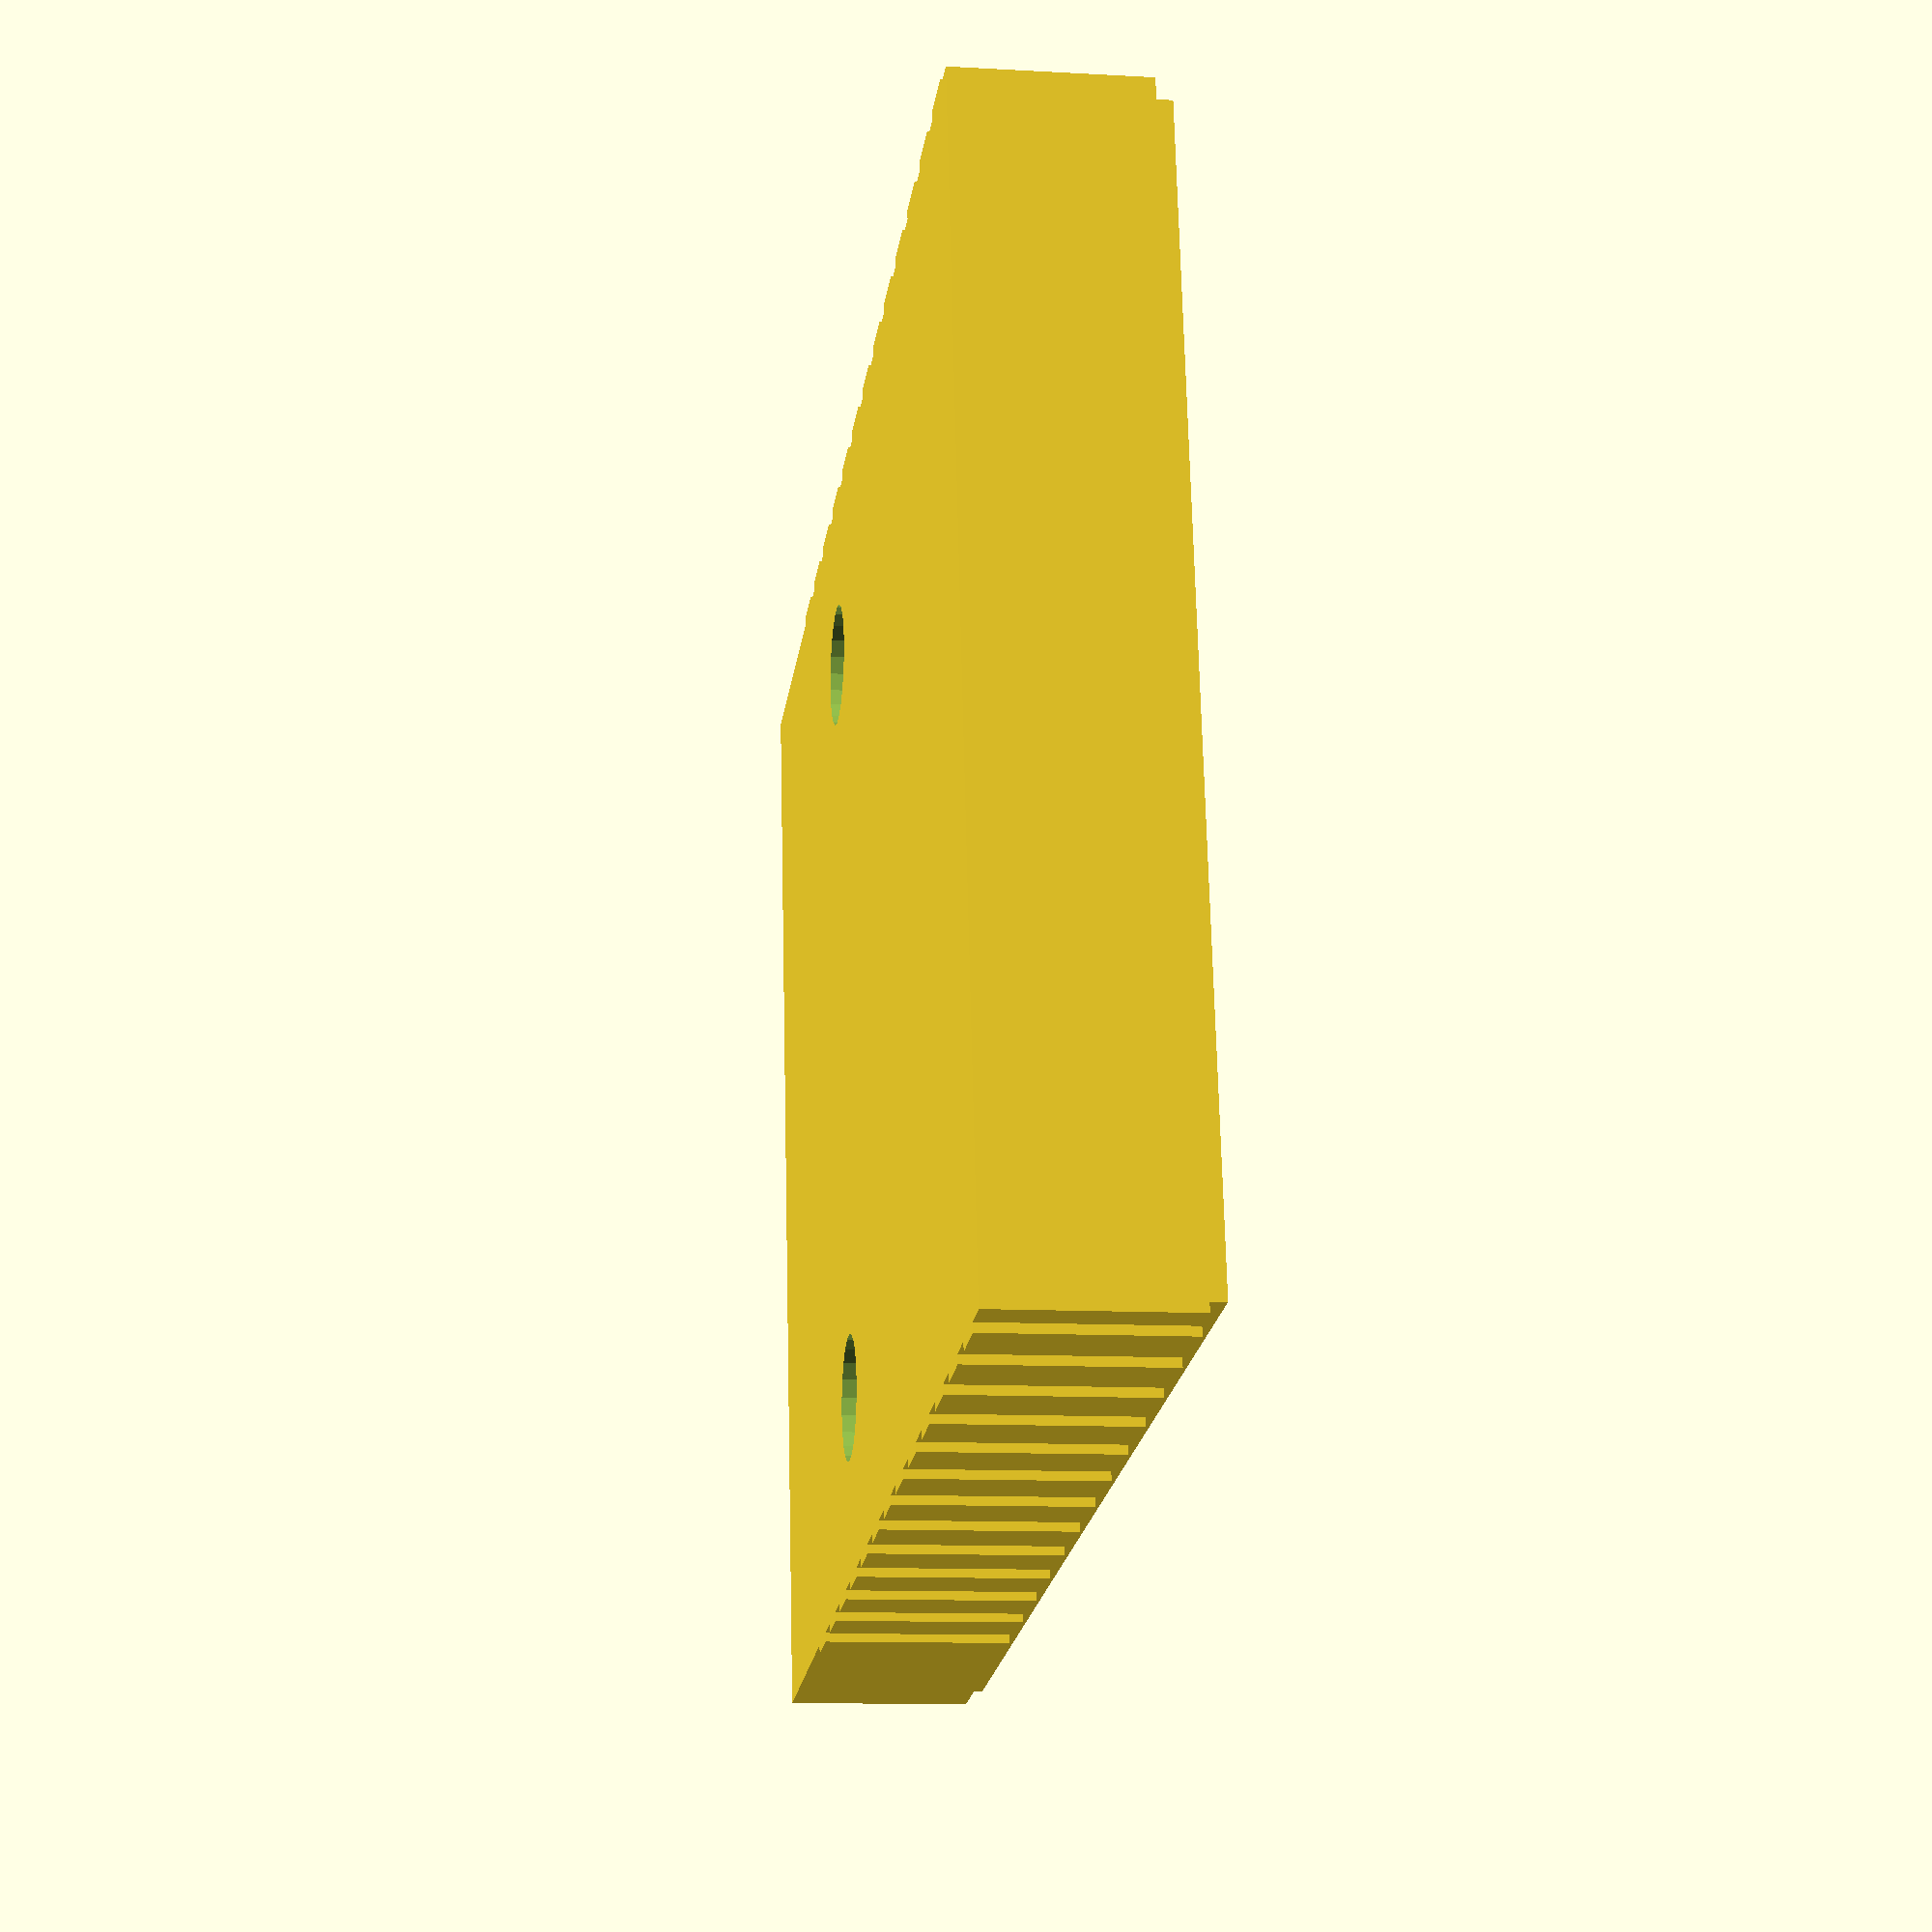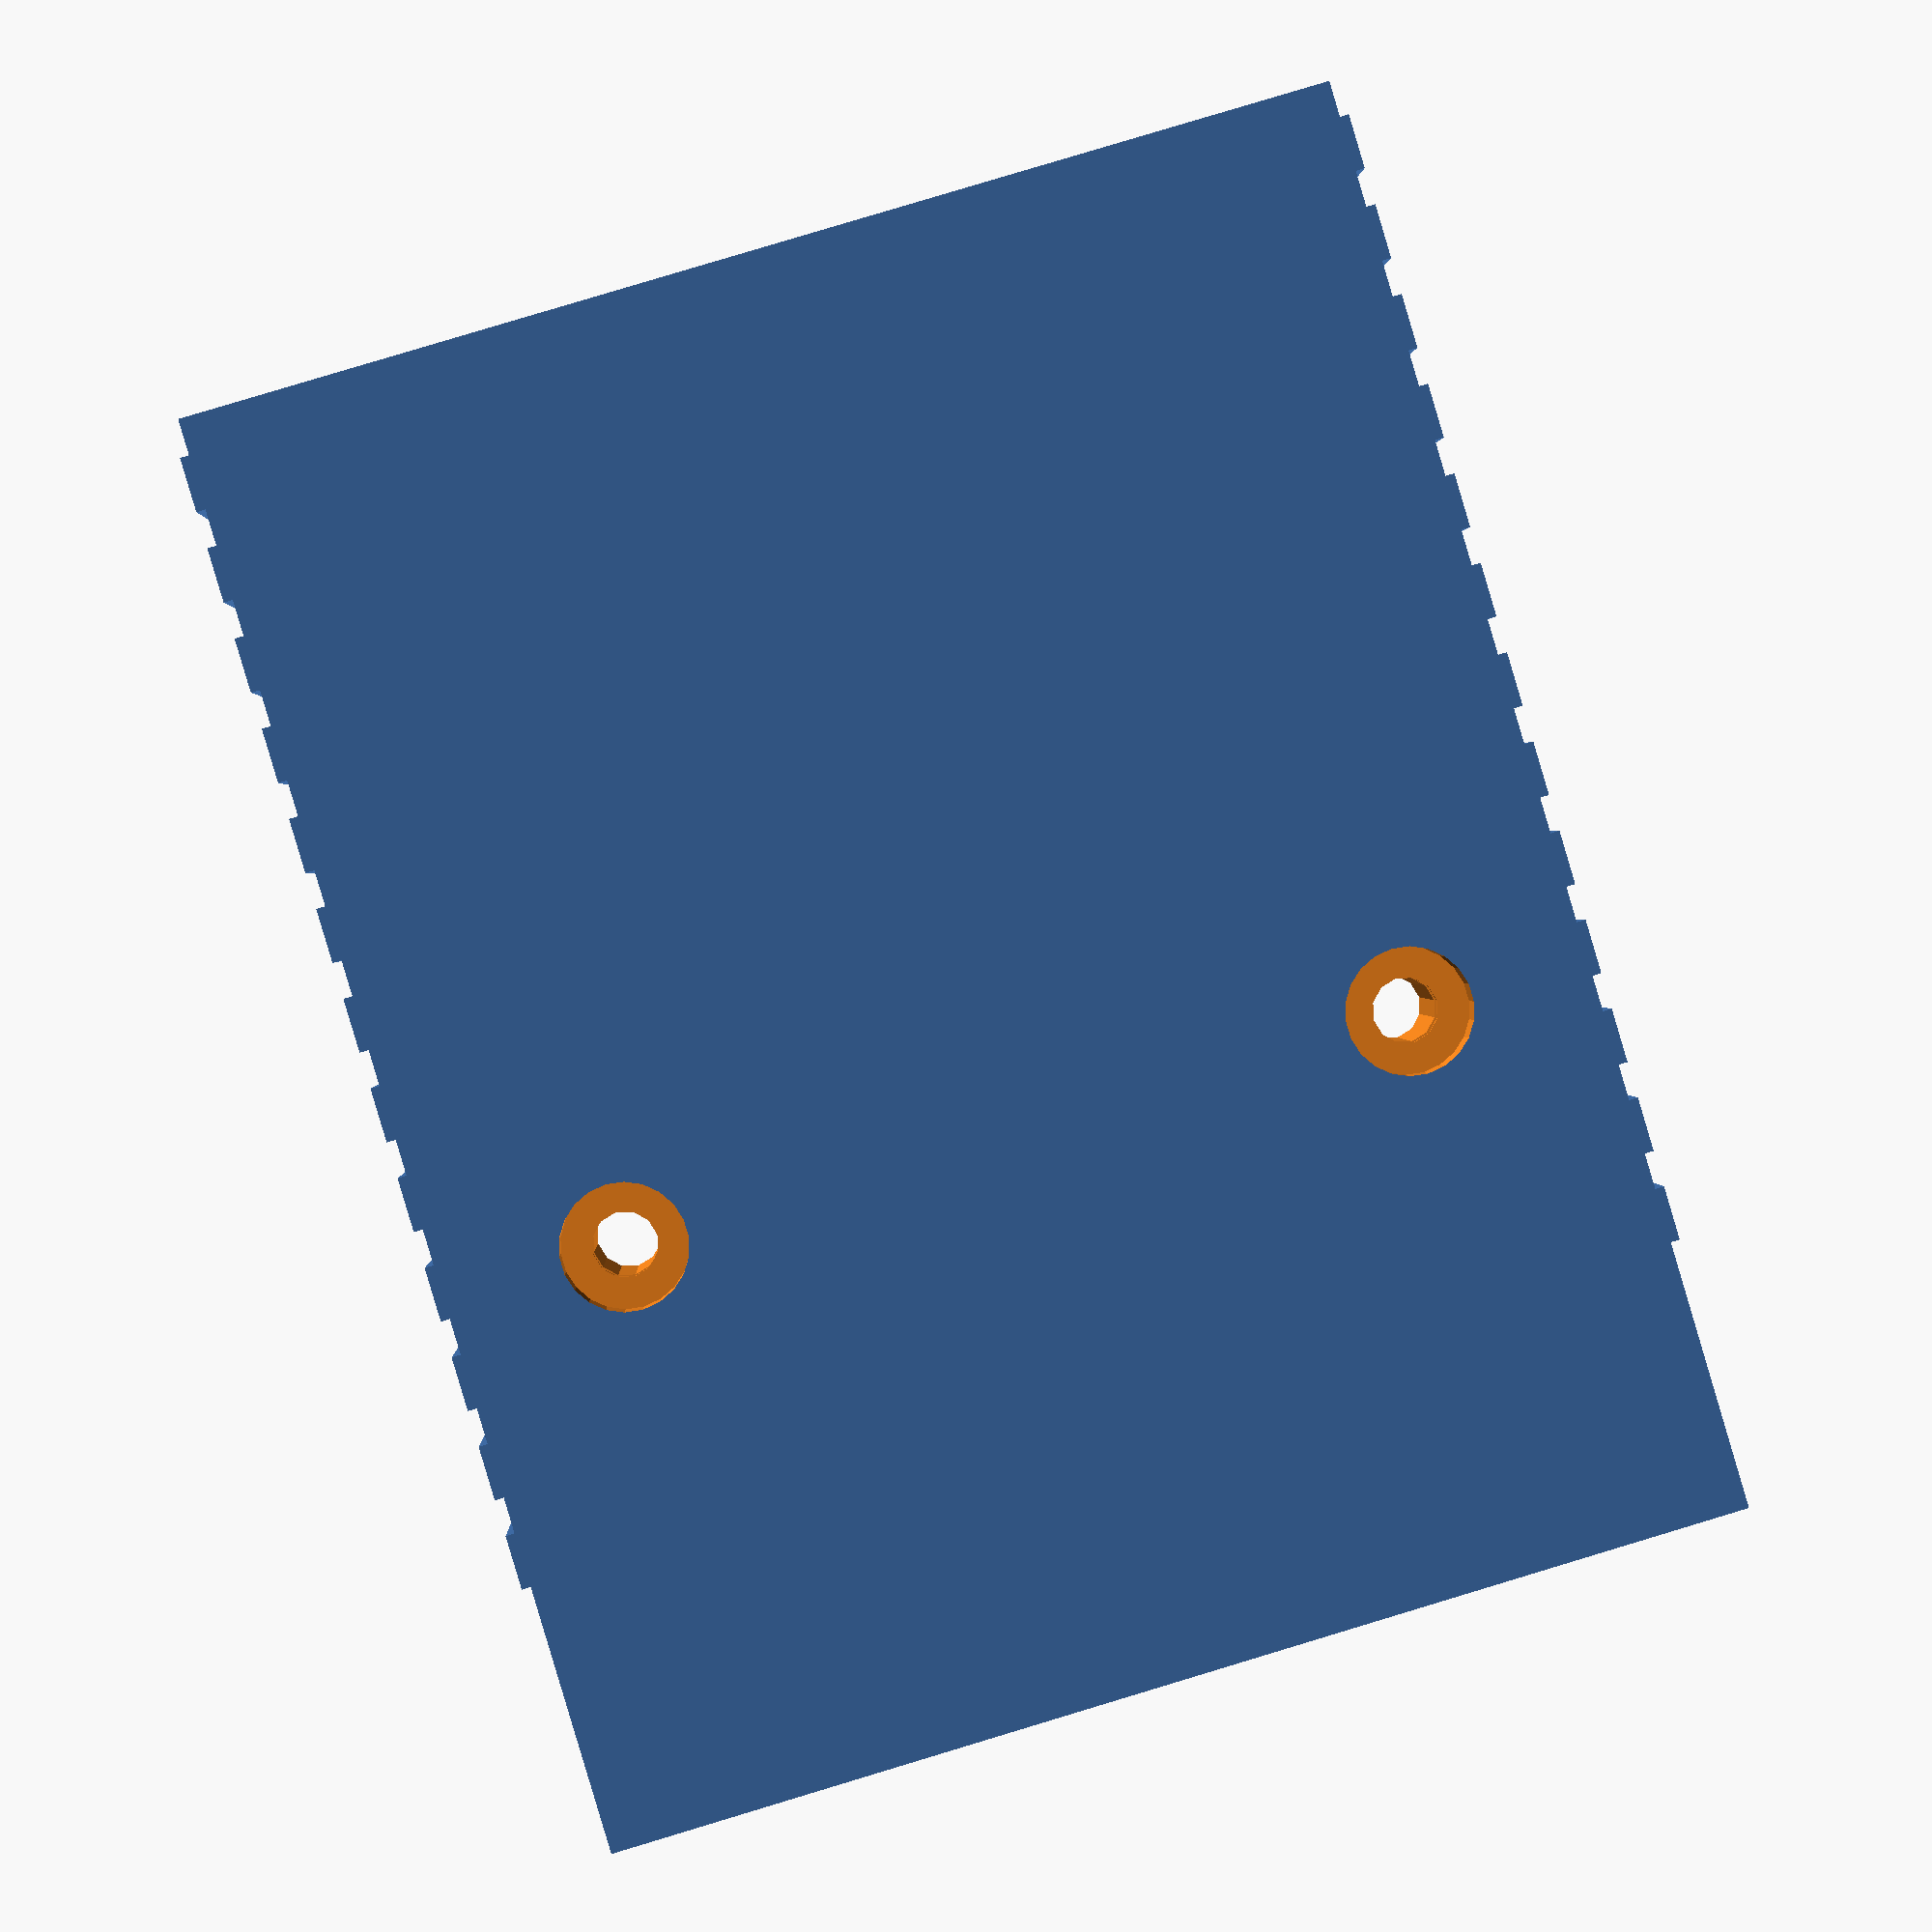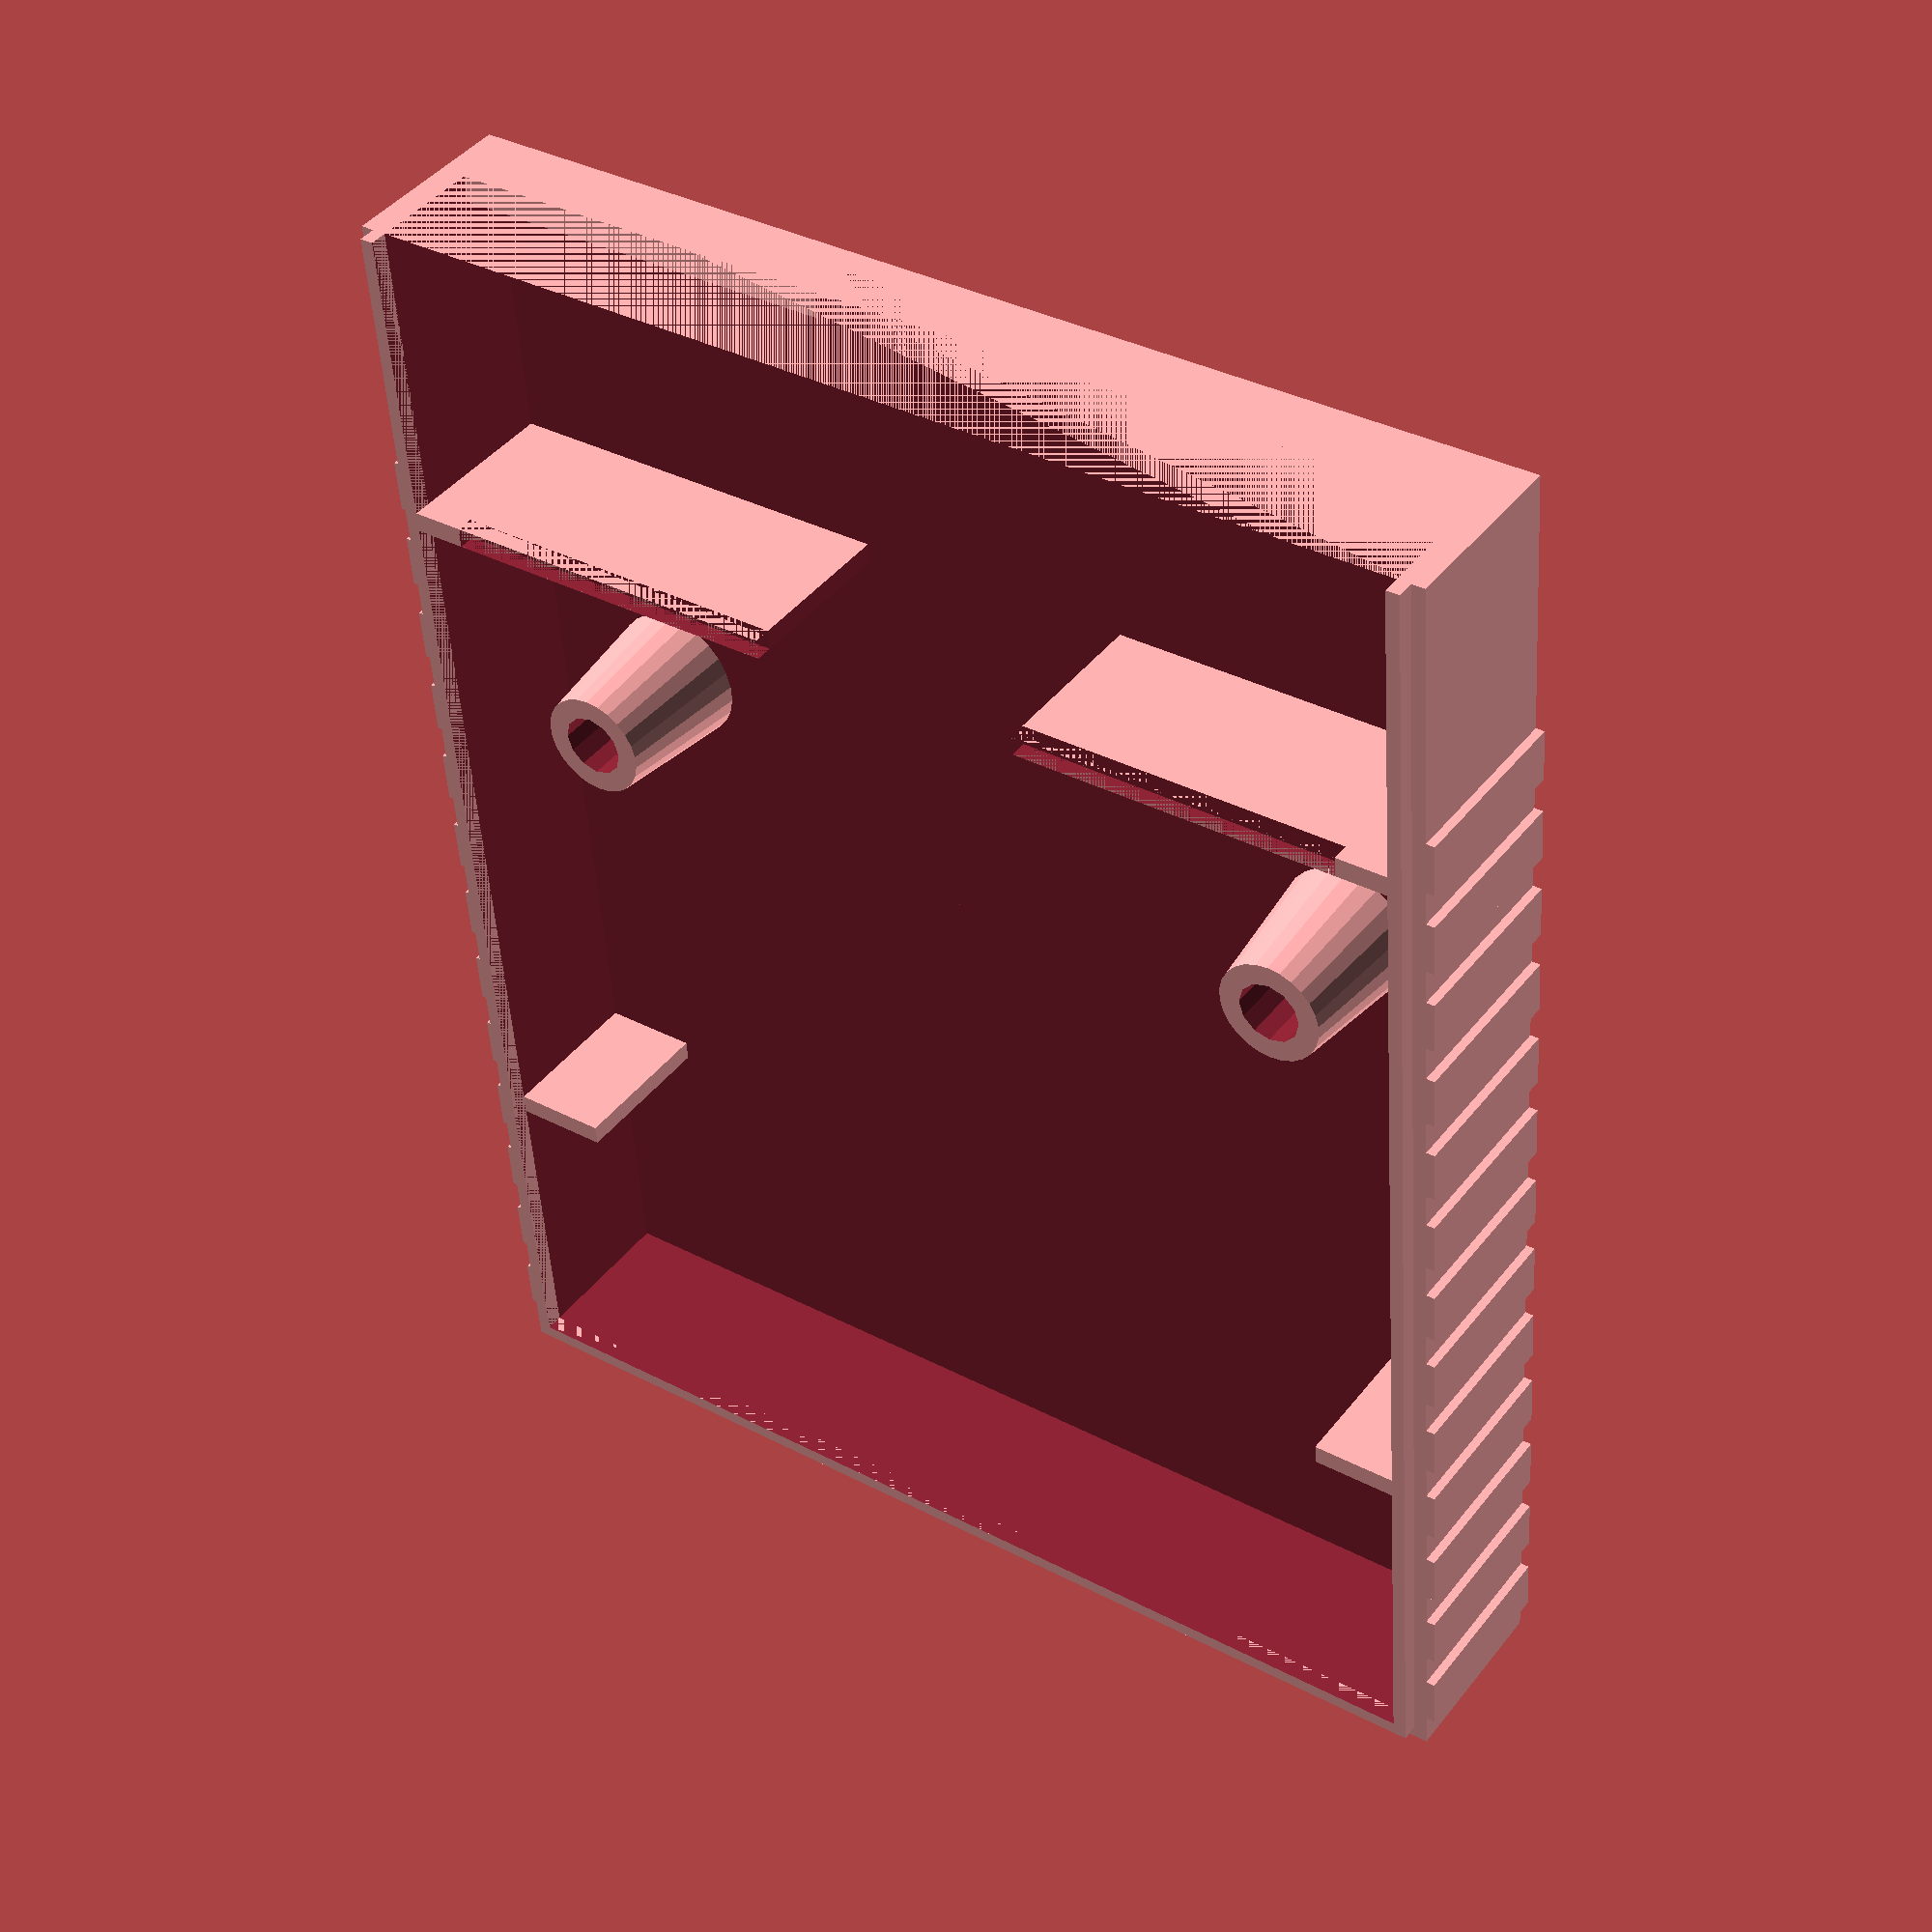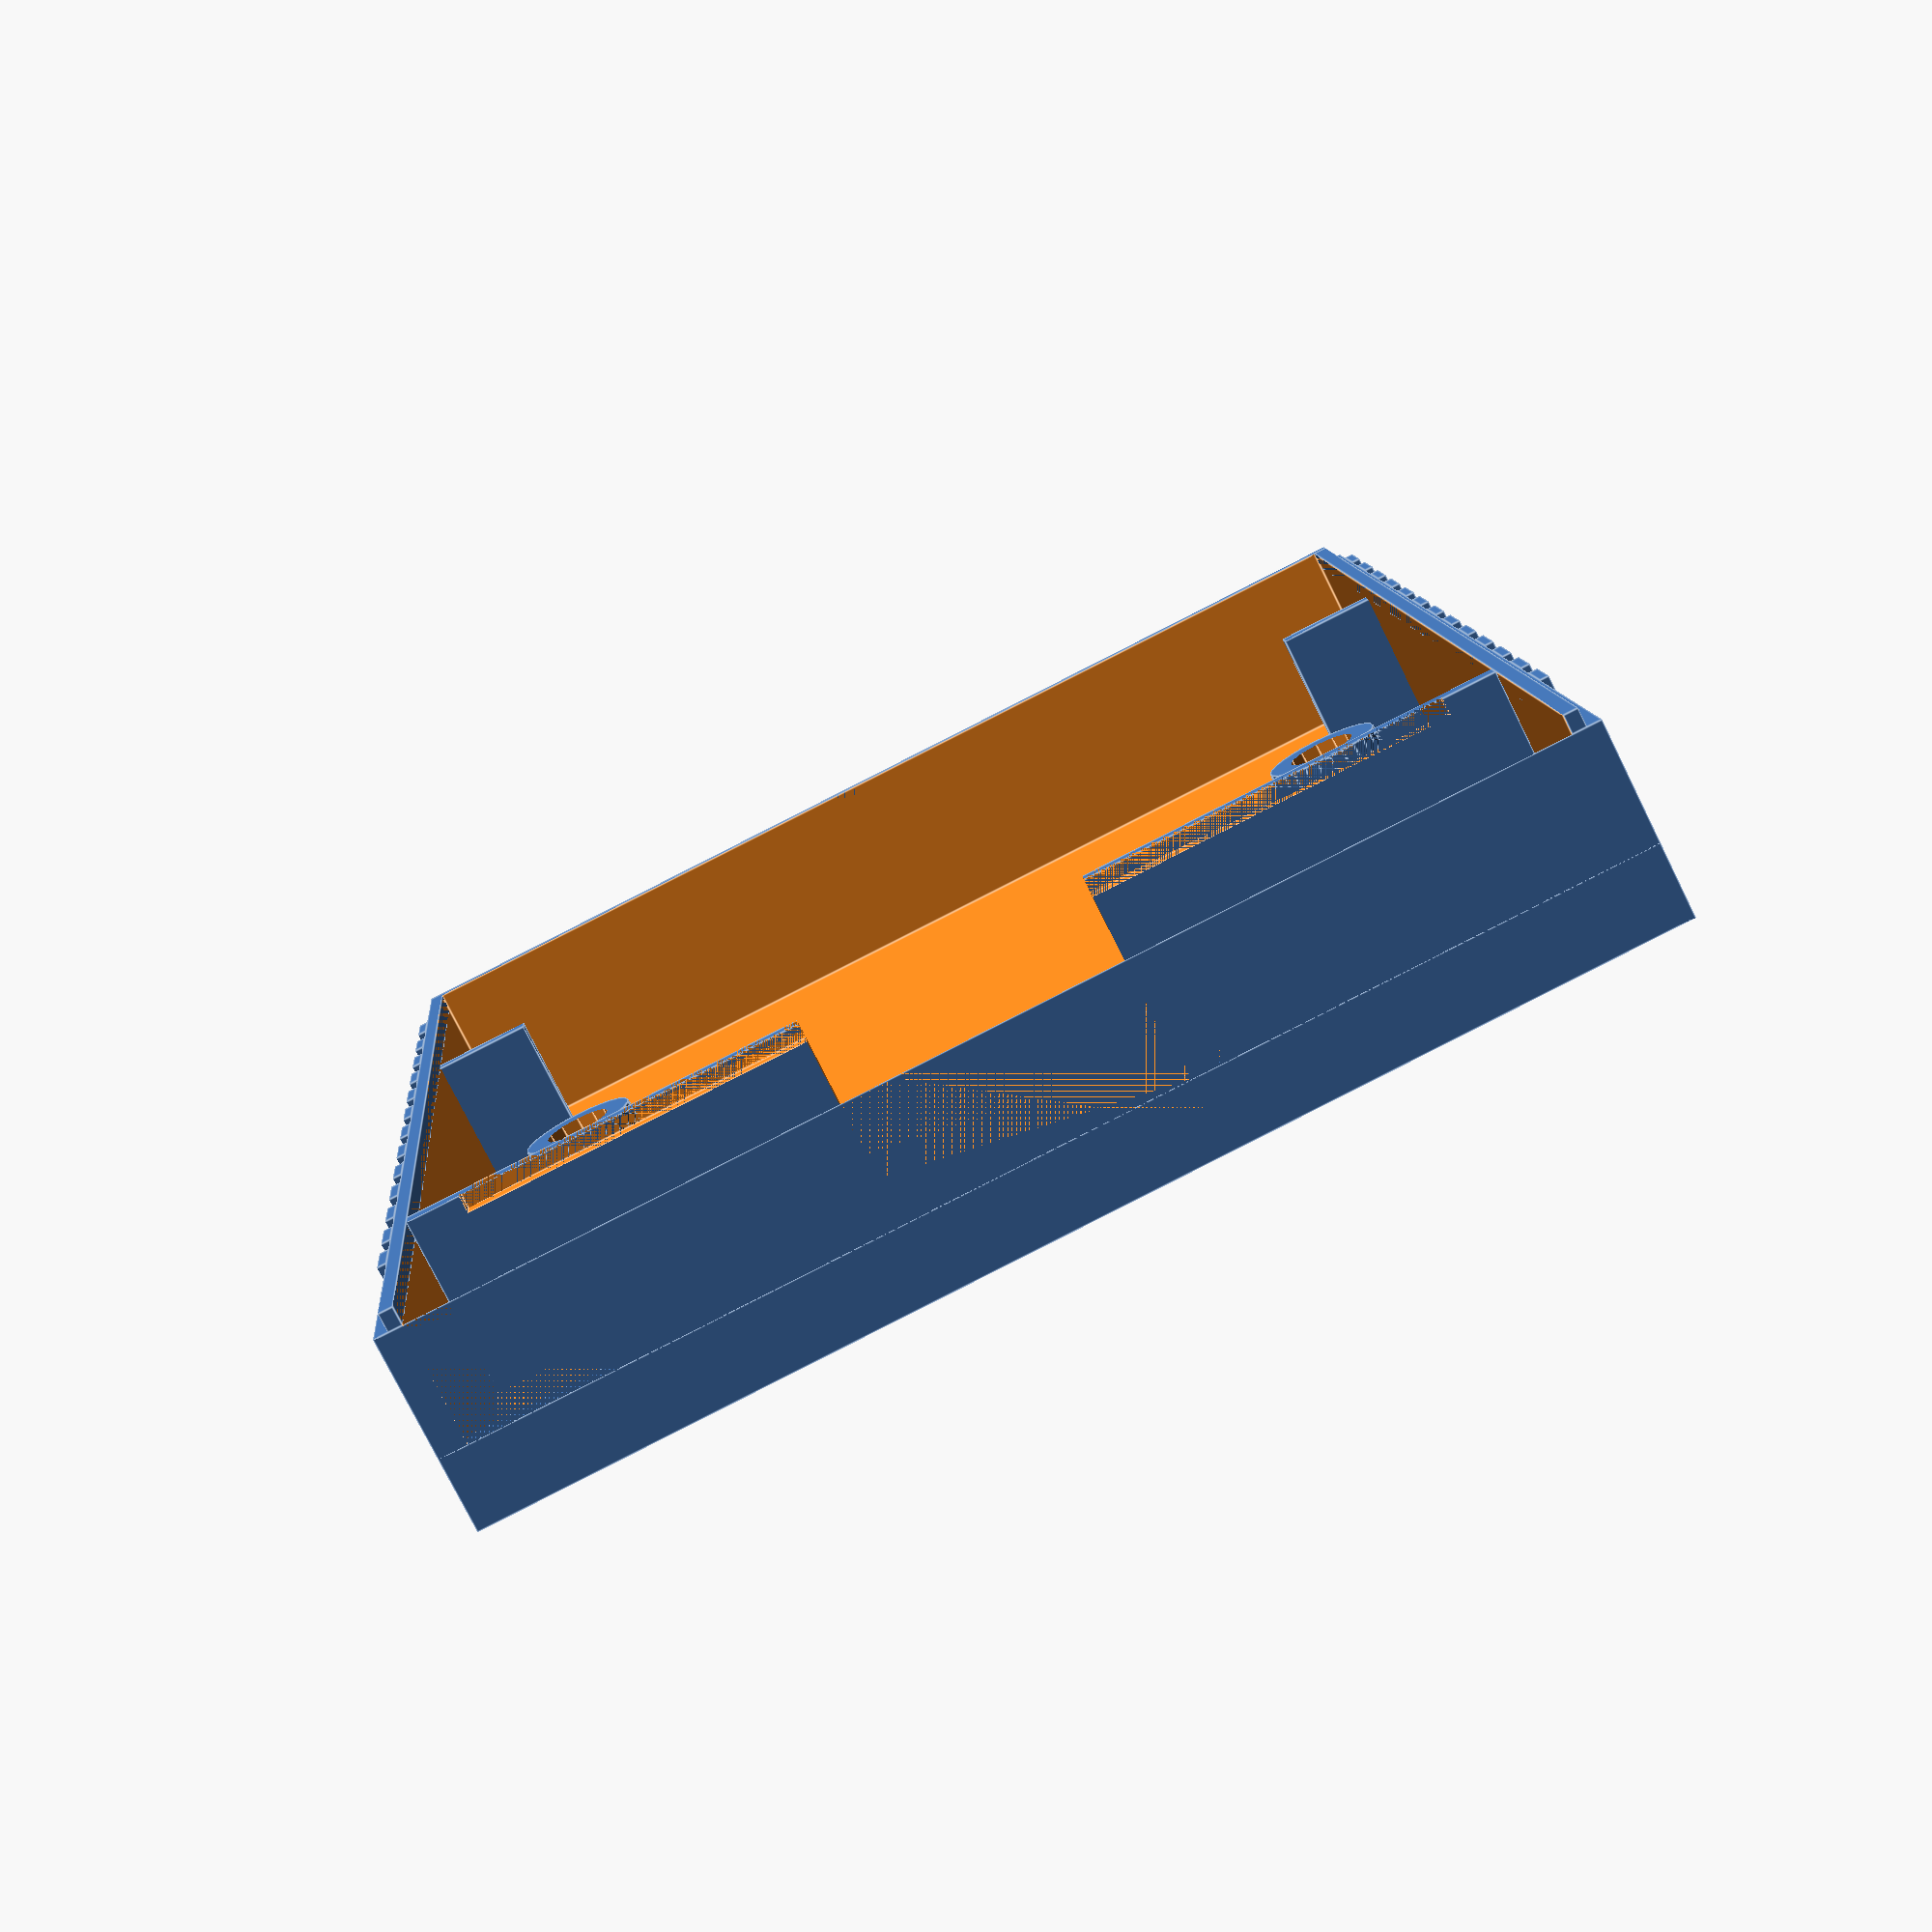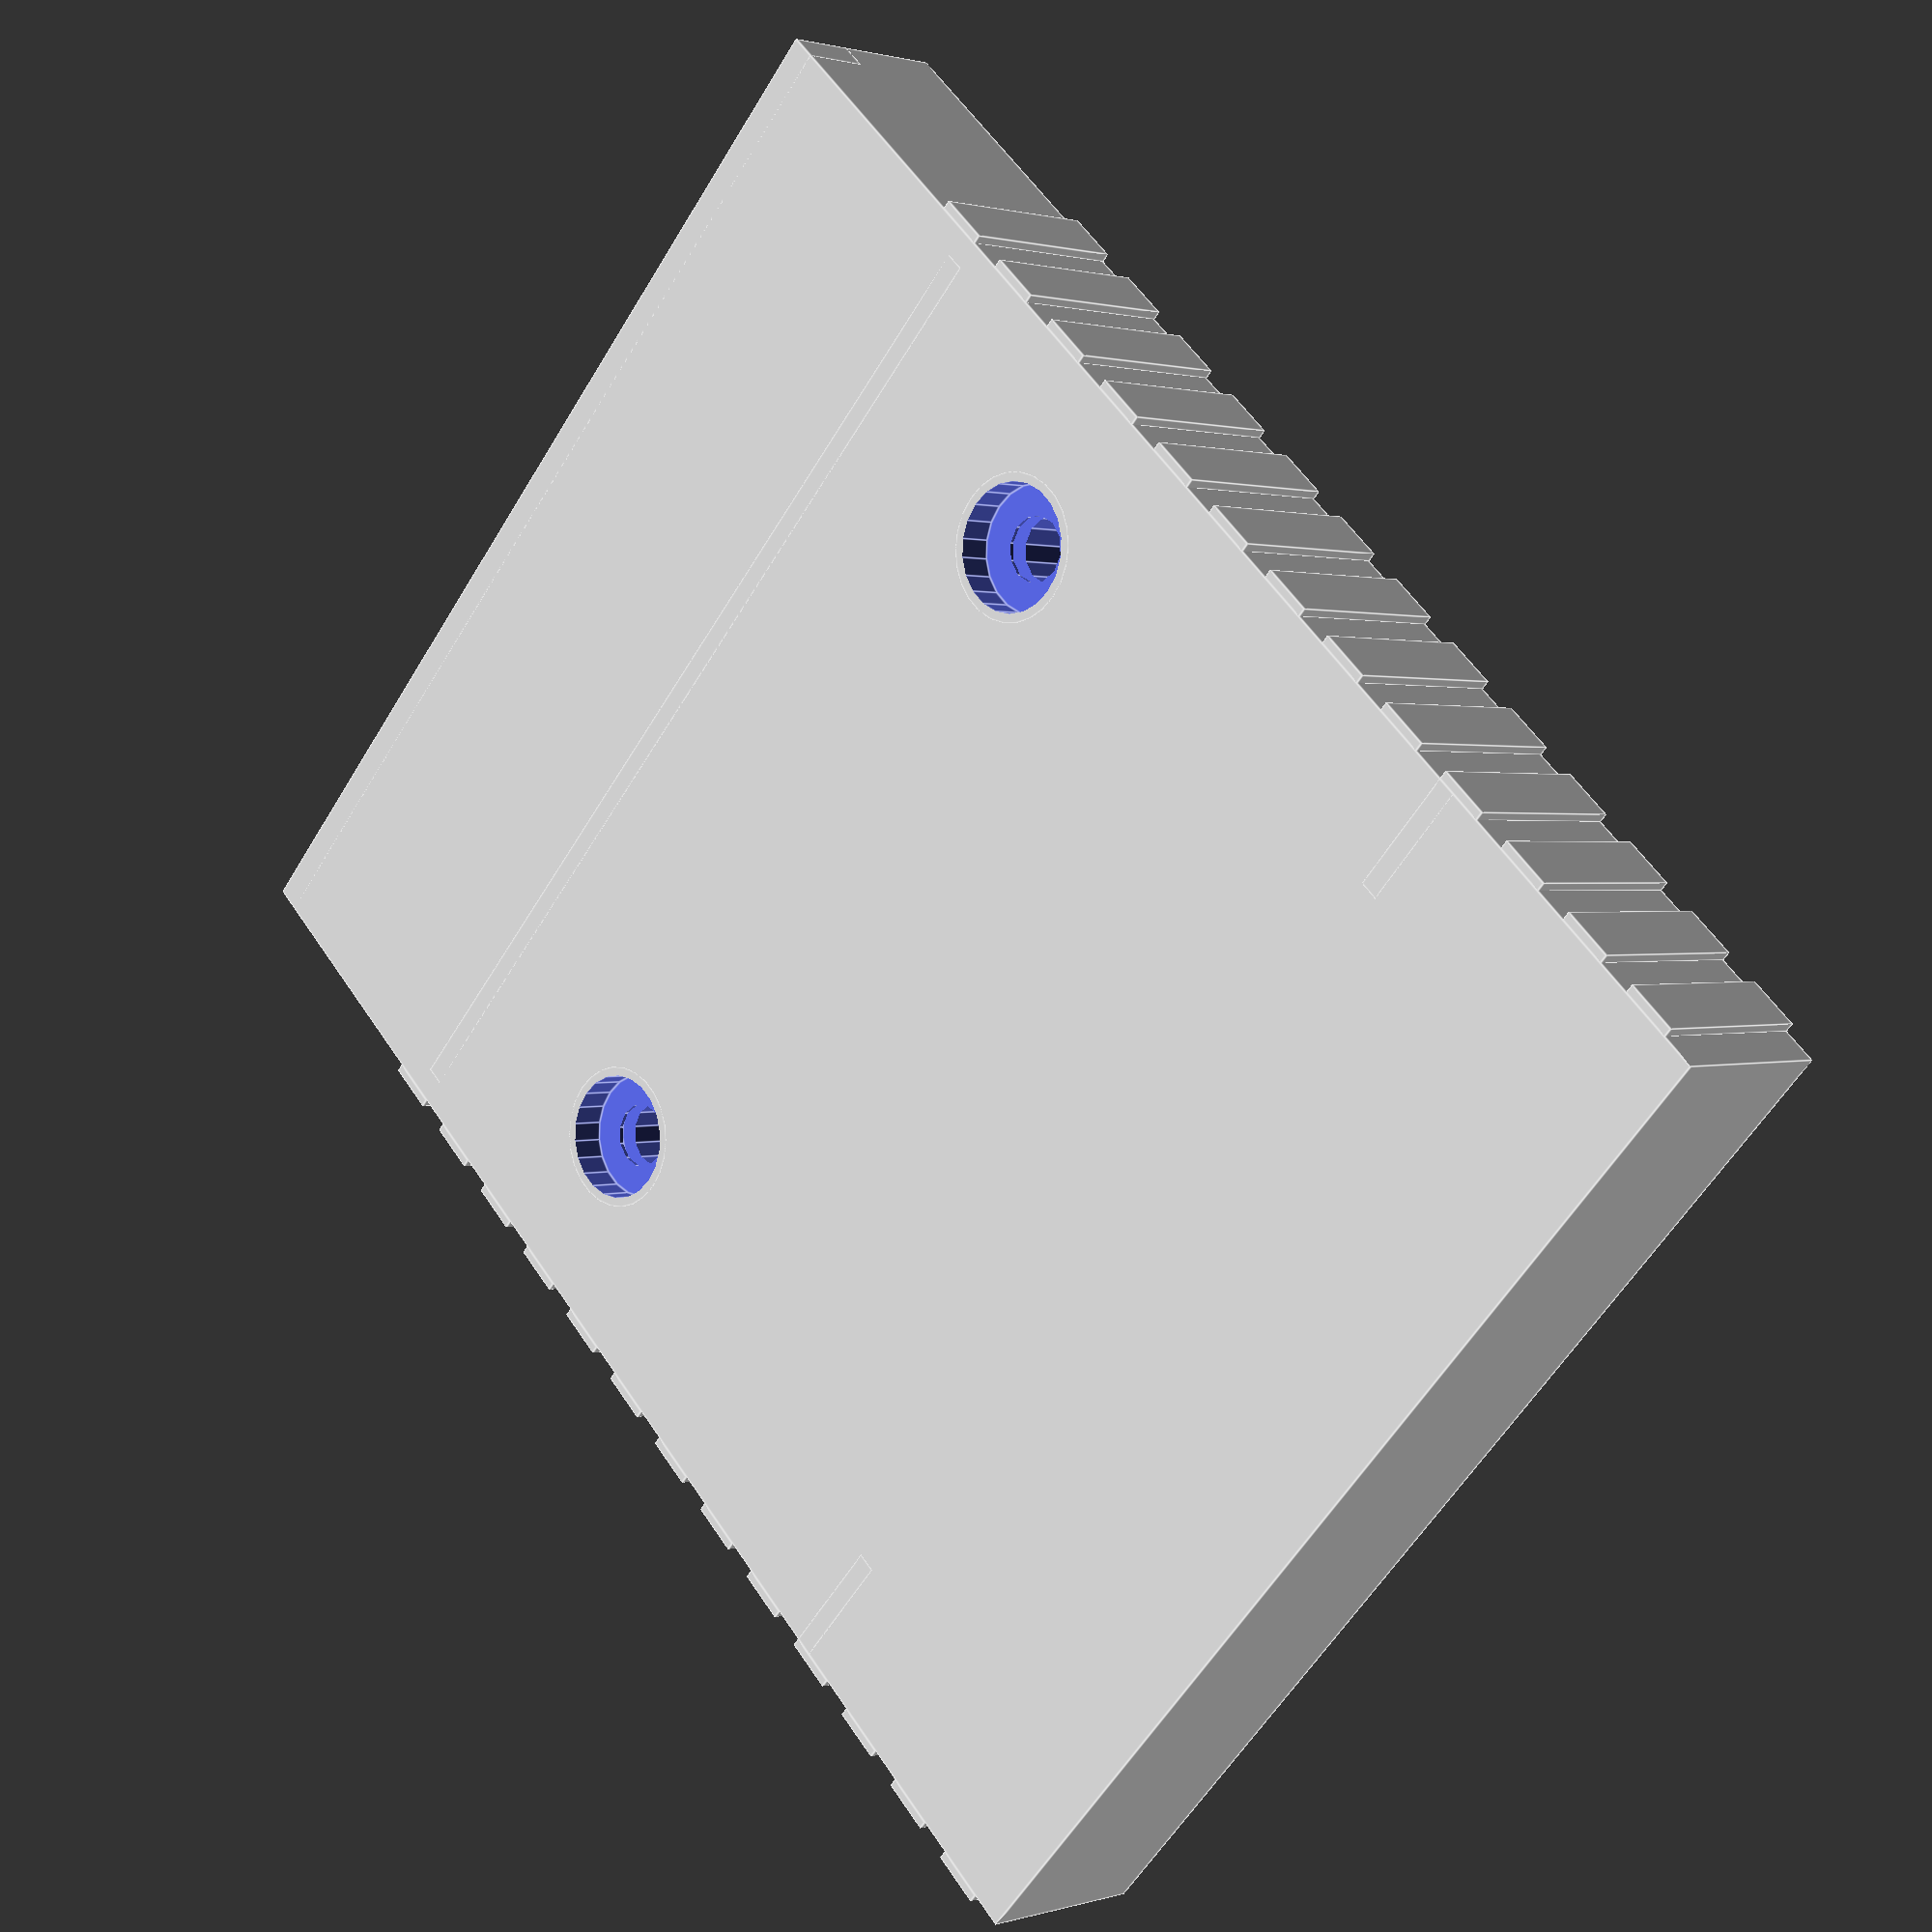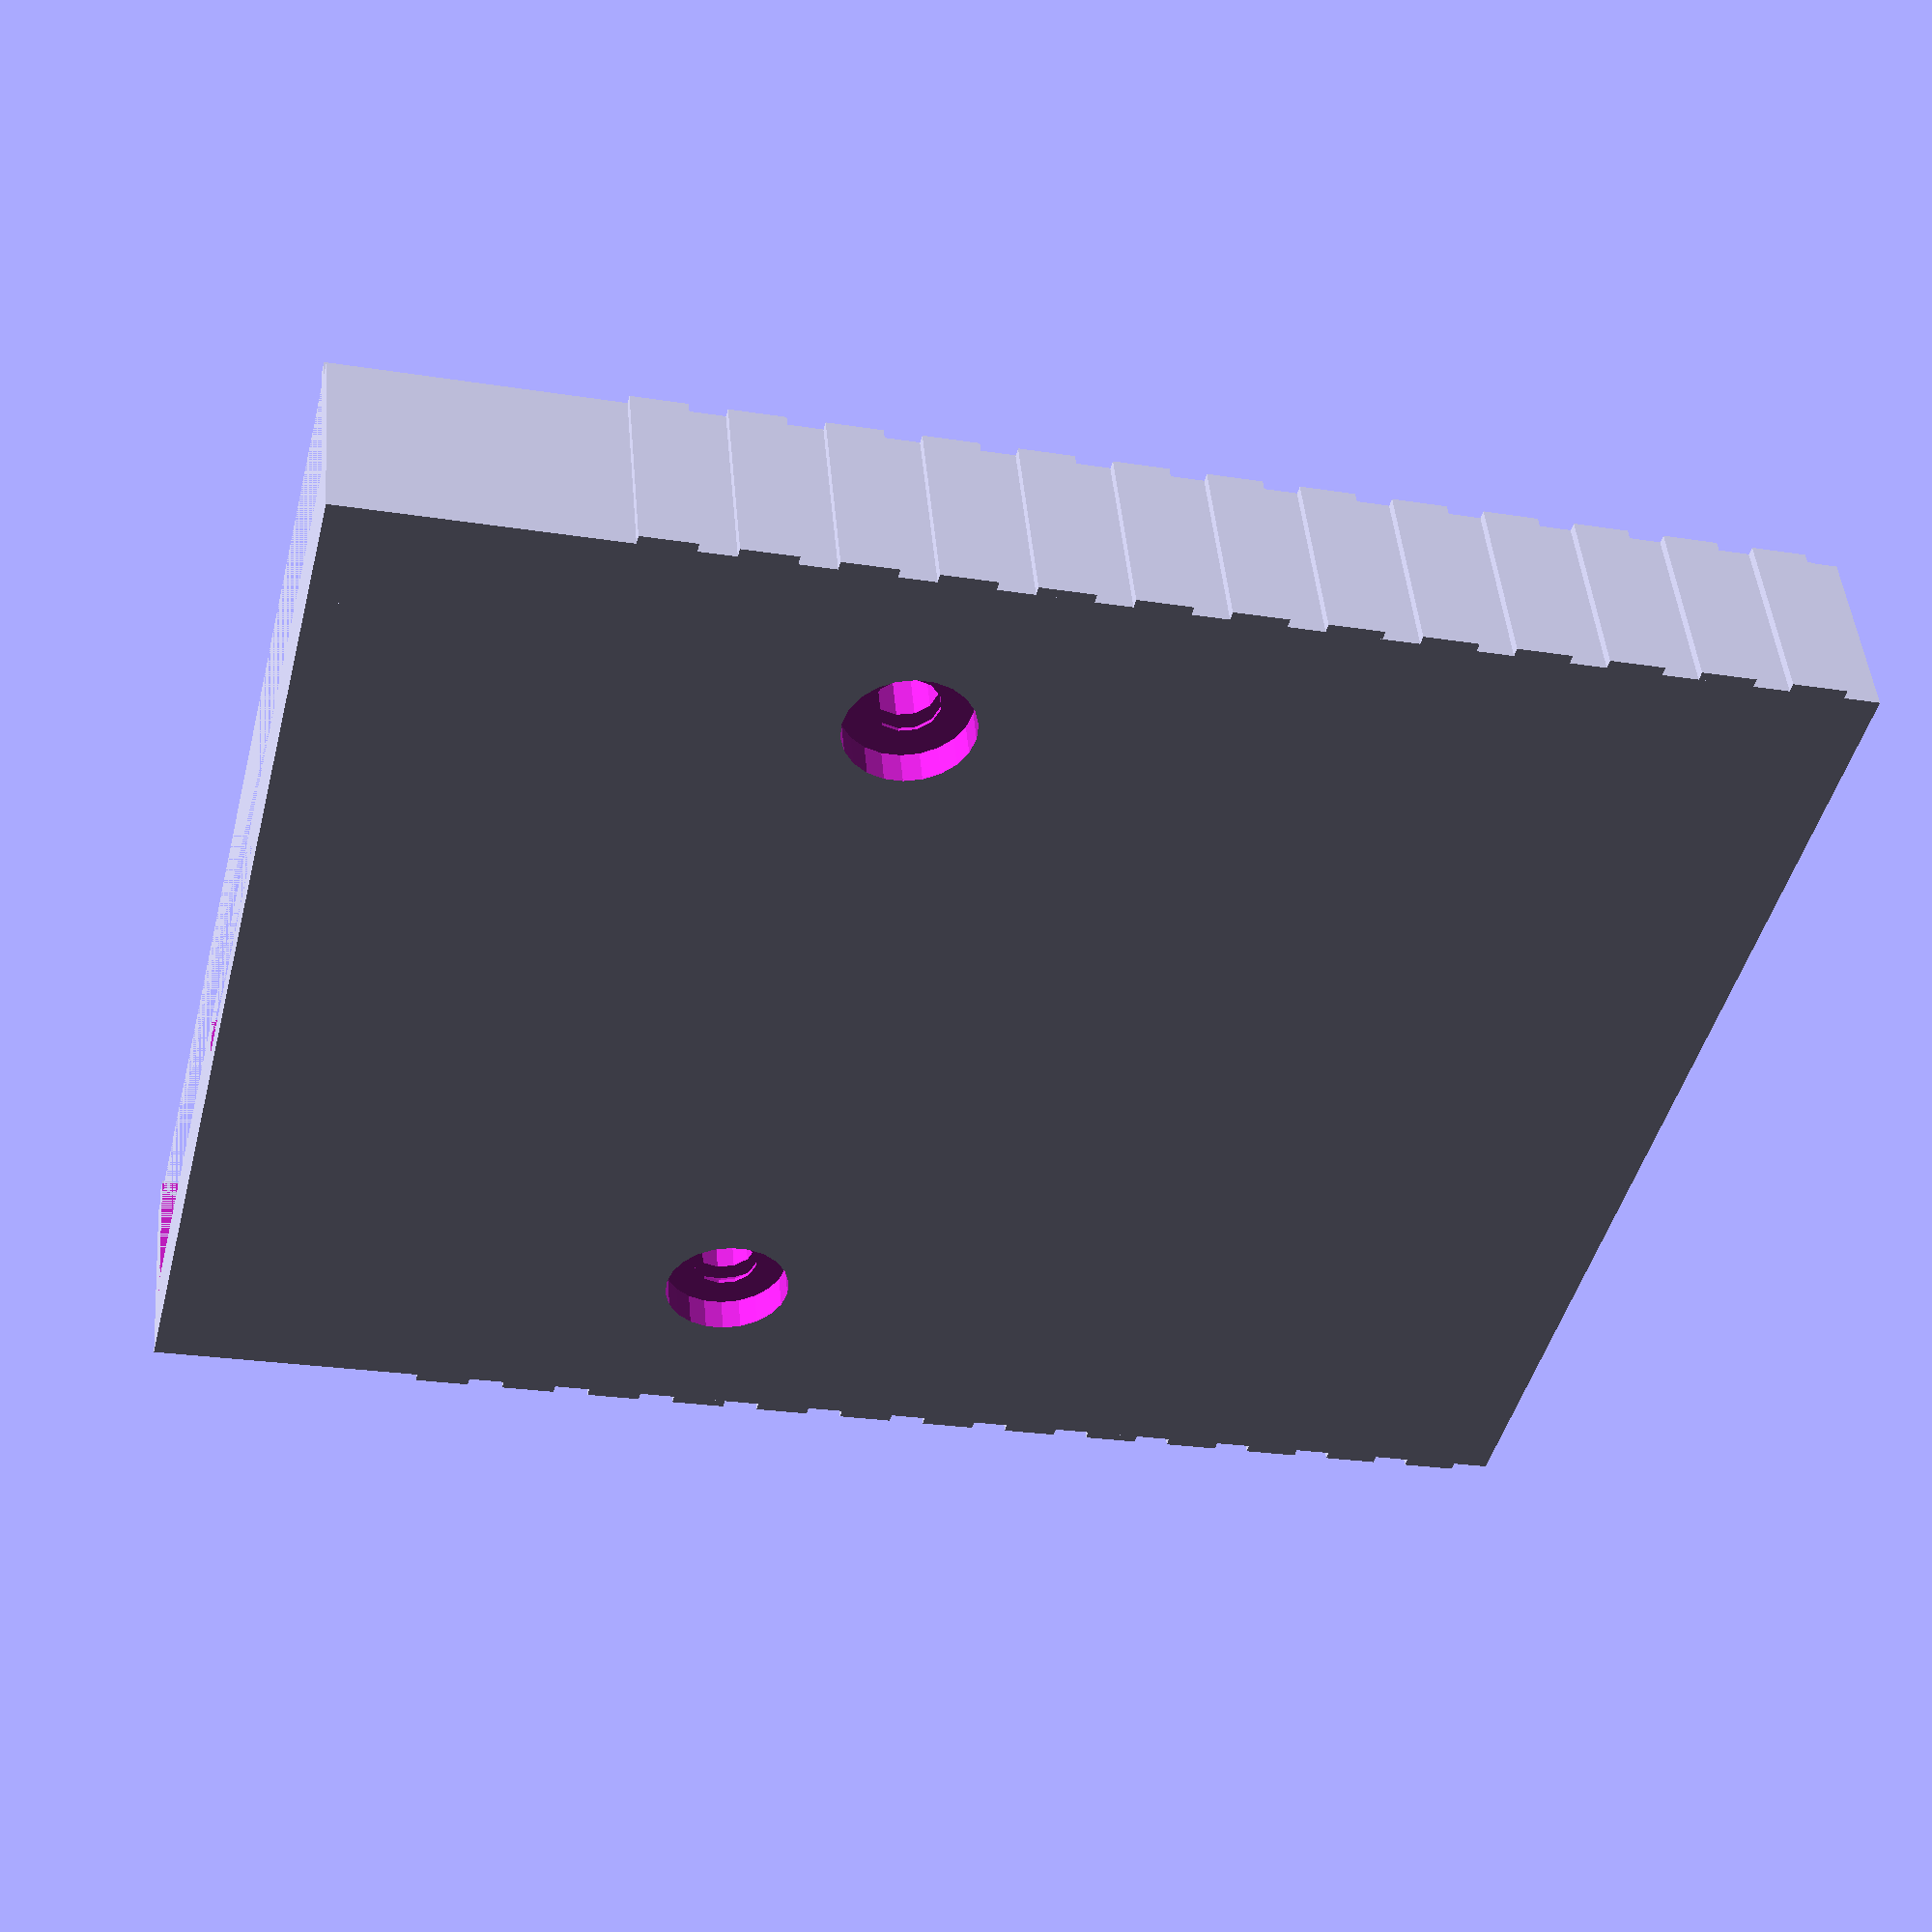
<openscad>
/* A8PicoCart shell
   (c) R.Edwards 2023
*/

ridge_width = 0.5;
cart_length=80;
cart_width=65 - (ridge_width*2);
cart_height=11.5;
screw_sep = 44;
front_thickness = 1.6;
sides_thickness = 1.6 - 0.05;
support_thickness = 1.2 - 0.05;
support_height = 10.5;
rim_height=1;
screw_head_h=2;

screw_head_height=2.9;
screw_head_radius=5.4/2;
screw_rod_radius=2.9/2;

module screwPlaceholder(height = 40) {
    // $fs=0.1;
    $fn=40;
    
    color("red",1.0)
    union() {
        cylinder(h = screw_head_height, r = screw_head_radius);
        cylinder(h = height, r = screw_rod_radius);
    }
}

module screwTower(support_height) {
    difference() {
        cylinder(h = support_height - 1.2, r1 = 4, r2 = 3,  $fs = 1);
        cylinder(h = support_height - 1.1, r1 = 1.8, r2 = 1.8,  $fs = 1);
    }
}

difference() {
    union() {
        difference() {
            // main shell
            union() {
                cube([cart_length, cart_width, cart_height-rim_height]);
                // rim
                translate([0, sides_thickness/2, cart_height-rim_height])
                    cube([cart_length-sides_thickness/2, sides_thickness/2, rim_height]);
                translate([0, cart_width-sides_thickness, cart_height-rim_height])
                    cube([cart_length-sides_thickness/2, sides_thickness/2, rim_height]);
                translate([cart_length-sides_thickness, sides_thickness/2, cart_height-rim_height])
                    cube([sides_thickness/2, cart_width-sides_thickness, rim_height]);
            }
            // make hollow
            translate([0, sides_thickness, front_thickness])
                cube([cart_length-sides_thickness,
                    cart_width-sides_thickness*2,
                    cart_height-front_thickness]);
        }    
        // end
        cube([sides_thickness, cart_width, 4]);
        // pcb supports
        difference() {
            translate([17, sides_thickness, 0])
                cube([support_thickness, cart_width-sides_thickness*2, cart_height]);
            translate([17, (cart_width-55)/2, support_height])
                cube([support_thickness, 55, cart_height-support_height]);
        }
        translate([60, 0, 0])
            cube([support_thickness, 7, support_height]);
        translate([60, cart_width-7, 0])
            cube([support_thickness, 7, support_height]);
        // screw holes
        translate([31, (cart_width-screw_sep)/2, 0])
            screwTower(support_height);
        translate([31, cart_width-(cart_width-screw_sep)/2, 0])
            screwTower(support_height);
        // ridges
        for (i = [15: 5: cart_length-5])
            union() {
                translate([i, -ridge_width, 0])
                    cube([3, ridge_width, cart_height-rim_height]);
                translate([i, cart_width, 0])
                    cube([3, ridge_width, cart_height-rim_height]);
            }
    }
    // screw head
    translate([31, (cart_width-screw_sep)/2, -0.1])
        cylinder(h = 2, r1 = 3.5, r2 = 3.5,  $fs = 1);
    translate([31, (cart_width-screw_sep)/2, screw_head_h + 0.1])
        cylinder(h = front_thickness-0.6, r1 = 3.5, r2 = 2.8,  $fs = 1);

    translate([31, cart_width-(cart_width-screw_sep)/2, -0.1])
        cylinder(h = 2, r1 = 3.5, r2 = 3.5,  $fs = 1);
    translate([31, cart_width-(cart_width-screw_sep)/2, screw_head_h + 0.1]) {
        cylinder(h = front_thickness-0.6, r1 = 3.5, r2 = 2.8,  $fs = 1);
    }
     // cutout USB slot
    translate([0, (cart_width-16)/2+0.5, front_thickness])    // pico is 0.5 mm off center
        cube([40, 16, cart_height]);
}

</openscad>
<views>
elev=11.1 azim=190.1 roll=262.0 proj=p view=solid
elev=358.9 azim=286.6 roll=177.8 proj=p view=wireframe
elev=317.3 azim=85.7 roll=34.8 proj=p view=wireframe
elev=77.5 azim=265.1 roll=26.4 proj=p view=edges
elev=358.9 azim=136.9 roll=222.3 proj=p view=edges
elev=313.5 azim=165.9 roll=174.9 proj=p view=solid
</views>
